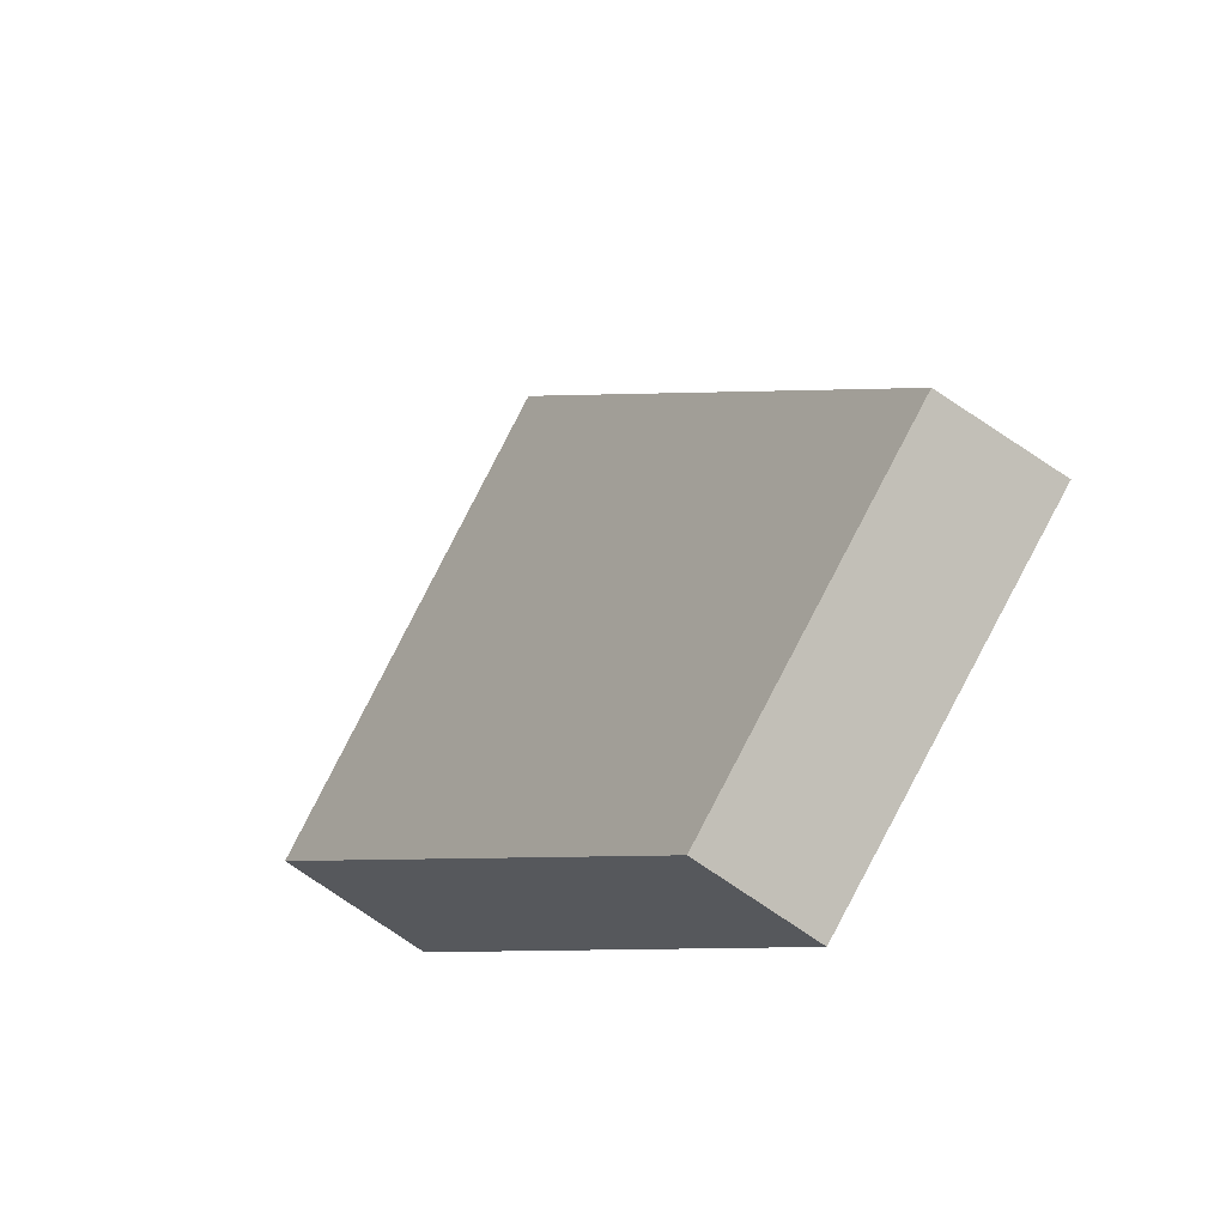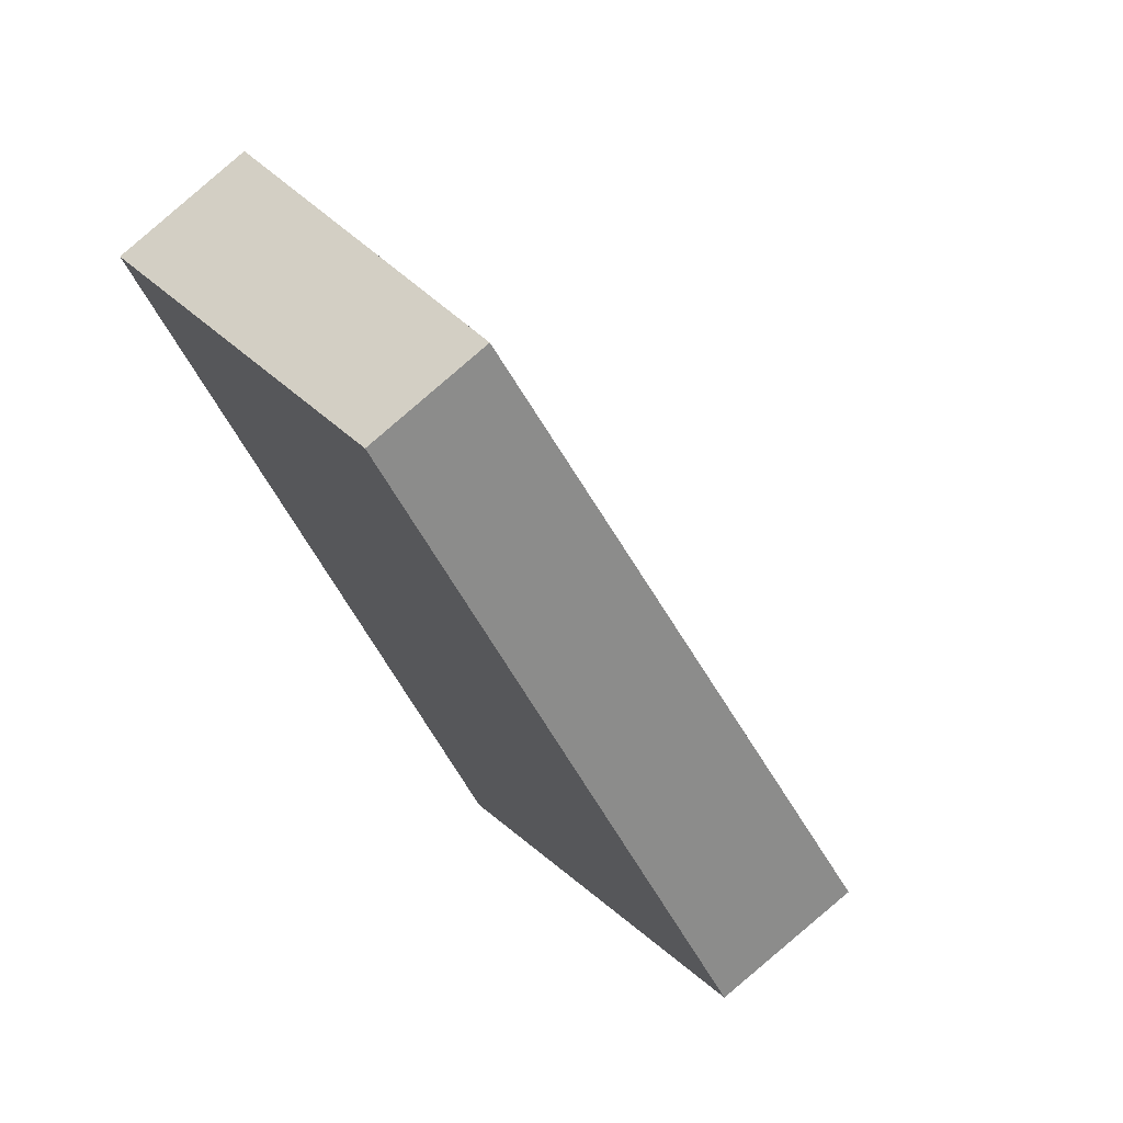
<metadata>
{"format":"obj","ext":"obj","renderer":"f3d","projection":"perspective","resolution":1024,"background":"white","views":[{"elev":74.9,"azim":-153.2,"up":"+Z"},{"elev":26.5,"azim":-29.7,"up":"+Z"}]}
</metadata>
<code>
g Light_003
v 0.2813 27.39 -0.2358
v 0.2048 27.31 -0.2983
v -0.01616 27.09 0.2429
v 0.06036 27.16 0.3054
v 0.01617 27.65 -0.2358
v -0.2048 27.43 0.3054
v -0.2813 27.35 0.2429
v -0.06036 27.57 -0.2983
v 0.2813 27.39 -0.2358
v 0.01617 27.65 -0.2358
v -0.06036 27.57 -0.2983
v 0.2048 27.31 -0.2983
v 0.2048 27.31 -0.2983
v -0.06036 27.57 -0.2983
v -0.2813 27.35 0.2429
v -0.01616 27.09 0.2429
v -0.01616 27.09 0.2429
v -0.2813 27.35 0.2429
v -0.2048 27.43 0.3054
v 0.06036 27.16 0.3054
v 0.06036 27.16 0.3054
v -0.2048 27.43 0.3054
v 0.01617 27.65 -0.2358
v 0.2813 27.39 -0.2358
v 0.1557 20.98 -0.241
v 0.04744 20.98 -0.3035
v -0.265 20.98 0.2377
v -0.1568 20.98 0.3002
v 0.1557 21.35 -0.241
v -0.1568 21.35 0.3002
v -0.265 21.35 0.2377
v 0.04744 21.35 -0.3035
v 0.1557 20.98 -0.241
v 0.1557 21.35 -0.241
v 0.04744 21.35 -0.3035
v 0.04744 20.98 -0.3035
v 0.04744 20.98 -0.3035
v 0.04744 21.35 -0.3035
v -0.265 21.35 0.2377
v -0.265 20.98 0.2377
v -0.265 20.98 0.2377
v -0.265 21.35 0.2377
v -0.1568 21.35 0.3002
v -0.1568 20.98 0.3002
v -0.1568 20.98 0.3002
v -0.1568 21.35 0.3002
v 0.1557 21.35 -0.241
v 0.1557 20.98 -0.241
v 0.1524 13.98 -0.2429
v 0.04412 13.98 -0.3054
v -0.2684 13.98 0.2358
v -0.1601 13.98 0.2983
v 0.1524 14.35 -0.2429
v -0.1601 14.35 0.2983
v -0.2684 14.35 0.2358
v 0.04412 14.35 -0.3054
v 0.1524 13.98 -0.2429
v 0.1524 14.35 -0.2429
v 0.04412 14.35 -0.3054
v 0.04412 13.98 -0.3054
v 0.04412 13.98 -0.3054
v 0.04412 14.35 -0.3054
v -0.2684 14.35 0.2358
v -0.2684 13.98 0.2358
v -0.2684 13.98 0.2358
v -0.2684 14.35 0.2358
v -0.1601 14.35 0.2983
v -0.1601 13.98 0.2983
v -0.1601 13.98 0.2983
v -0.1601 14.35 0.2983
v 0.1524 14.35 -0.2429
v 0.1524 13.98 -0.2429
v 0.1557 6.829 -0.241
v 0.04744 6.829 -0.3035
v -0.265 6.829 0.2377
v -0.1568 6.829 0.3002
v 0.1557 7.204 -0.241
v -0.1568 7.204 0.3002
v -0.265 7.204 0.2377
v 0.04744 7.204 -0.3035
v 0.1557 6.829 -0.241
v 0.1557 7.204 -0.241
v 0.04744 7.204 -0.3035
v 0.04744 6.829 -0.3035
v 0.04744 6.829 -0.3035
v 0.04744 7.204 -0.3035
v -0.265 7.204 0.2377
v -0.265 6.829 0.2377
v -0.265 6.829 0.2377
v -0.265 7.204 0.2377
v -0.1568 7.204 0.3002
v -0.1568 6.829 0.3002
v -0.1568 6.829 0.3002
v -0.1568 7.204 0.3002
v 0.1557 7.204 -0.241
v 0.1557 6.829 -0.241
v 0.1524 -0.1715 -0.2429
v 0.04412 -0.1715 -0.3054
v -0.2684 -0.1715 0.2358
v -0.1601 -0.1715 0.2983
v 0.1524 0.2035 -0.2429
v -0.1601 0.2035 0.2983
v -0.2684 0.2035 0.2358
v 0.04412 0.2035 -0.3054
v 0.1524 -0.1715 -0.2429
v 0.1524 0.2035 -0.2429
v 0.04412 0.2035 -0.3054
v 0.04412 -0.1715 -0.3054
v 0.04412 -0.1715 -0.3054
v 0.04412 0.2035 -0.3054
v -0.2684 0.2035 0.2358
v -0.2684 -0.1715 0.2358
v -0.2684 -0.1715 0.2358
v -0.2684 0.2035 0.2358
v -0.1601 0.2035 0.2983
v -0.1601 -0.1715 0.2983
v -0.1601 -0.1715 0.2983
v -0.1601 0.2035 0.2983
v 0.1524 0.2035 -0.2429
v 0.1524 -0.1715 -0.2429
v 0.1524 -6.501 -0.2429
v 0.04412 -6.501 -0.3054
v -0.2684 -6.501 0.2359
v -0.1601 -6.501 0.2984
v 0.1524 -6.126 -0.2429
v -0.1601 -6.126 0.2984
v -0.2684 -6.126 0.2359
v 0.04412 -6.126 -0.3054
v 0.1524 -6.501 -0.2429
v 0.1524 -6.126 -0.2429
v 0.04412 -6.126 -0.3054
v 0.04412 -6.501 -0.3054
v 0.04412 -6.501 -0.3054
v 0.04412 -6.126 -0.3054
v -0.2684 -6.126 0.2359
v -0.2684 -6.501 0.2359
v -0.2684 -6.501 0.2359
v -0.2684 -6.126 0.2359
v -0.1601 -6.126 0.2984
v -0.1601 -6.501 0.2984
v -0.1601 -6.501 0.2984
v -0.1601 -6.126 0.2984
v 0.1524 -6.126 -0.2429
v 0.1524 -6.501 -0.2429
v 0.1557 -13.5 -0.241
v 0.04744 -13.5 -0.3035
v -0.265 -13.5 0.2377
v -0.1568 -13.5 0.3002
v 0.1557 -13.13 -0.241
v -0.1568 -13.13 0.3002
v -0.265 -13.13 0.2377
v 0.04744 -13.13 -0.3035
v 0.1557 -13.5 -0.241
v 0.1557 -13.13 -0.241
v 0.04744 -13.13 -0.3035
v 0.04744 -13.5 -0.3035
v 0.04744 -13.5 -0.3035
v 0.04744 -13.13 -0.3035
v -0.265 -13.13 0.2377
v -0.265 -13.5 0.2377
v -0.265 -13.5 0.2377
v -0.265 -13.13 0.2377
v -0.1568 -13.13 0.3002
v -0.1568 -13.5 0.3002
v -0.1568 -13.5 0.3002
v -0.1568 -13.13 0.3002
v 0.1557 -13.13 -0.241
v 0.1557 -13.5 -0.241
v 0.1524 -27.65 -0.2429
v 0.04412 -27.65 -0.3054
v -0.2684 -27.65 0.2359
v -0.1601 -27.65 0.2984
v 0.1524 -27.28 -0.2429
v -0.1601 -27.28 0.2984
v -0.2684 -27.28 0.2359
v 0.04412 -27.28 -0.3054
v 0.1524 -27.65 -0.2429
v 0.1524 -27.28 -0.2429
v 0.04412 -27.28 -0.3054
v 0.04412 -27.65 -0.3054
v 0.04412 -27.65 -0.3054
v 0.04412 -27.28 -0.3054
v -0.2684 -27.28 0.2359
v -0.2684 -27.65 0.2359
v -0.2684 -27.65 0.2359
v -0.2684 -27.28 0.2359
v -0.1601 -27.28 0.2984
v -0.1601 -27.65 0.2984
v -0.1601 -27.65 0.2984
v -0.1601 -27.28 0.2984
v 0.1524 -27.28 -0.2429
v 0.1524 -27.65 -0.2429
v 0.1557 -20.65 -0.241
v 0.04744 -20.65 -0.3035
v -0.265 -20.65 0.2377
v -0.1568 -20.65 0.3002
v 0.1557 -20.28 -0.241
v -0.1568 -20.28 0.3002
v -0.265 -20.28 0.2377
v 0.04744 -20.28 -0.3035
v 0.1557 -20.65 -0.241
v 0.1557 -20.28 -0.241
v 0.04744 -20.28 -0.3035
v 0.04744 -20.65 -0.3035
v 0.04744 -20.65 -0.3035
v 0.04744 -20.28 -0.3035
v -0.265 -20.28 0.2377
v -0.265 -20.65 0.2377
v -0.265 -20.65 0.2377
v -0.265 -20.28 0.2377
v -0.1568 -20.28 0.3002
v -0.1568 -20.65 0.3002
v -0.1568 -20.65 0.3002
v -0.1568 -20.28 0.3002
v 0.1557 -20.28 -0.241
v 0.1557 -20.65 -0.241
g Light_003_0
f 3 2 1
f 4 3 1
f 7 6 5
f 8 7 5
f 11 10 9
f 12 11 9
f 15 14 13
f 16 15 13
f 19 18 17
f 20 19 17
f 23 22 21
f 24 23 21
f 27 26 25
f 28 27 25
f 31 30 29
f 32 31 29
f 35 34 33
f 36 35 33
f 39 38 37
f 40 39 37
f 43 42 41
f 44 43 41
f 47 46 45
f 48 47 45
f 51 50 49
f 52 51 49
f 55 54 53
f 56 55 53
f 59 58 57
f 60 59 57
f 63 62 61
f 64 63 61
f 67 66 65
f 68 67 65
f 71 70 69
f 72 71 69
f 75 74 73
f 76 75 73
f 79 78 77
f 80 79 77
f 83 82 81
f 84 83 81
f 87 86 85
f 88 87 85
f 91 90 89
f 92 91 89
f 95 94 93
f 96 95 93
f 99 98 97
f 100 99 97
f 103 102 101
f 104 103 101
f 107 106 105
f 108 107 105
f 111 110 109
f 112 111 109
f 115 114 113
f 116 115 113
f 119 118 117
f 120 119 117
f 123 122 121
f 124 123 121
f 127 126 125
f 128 127 125
f 131 130 129
f 132 131 129
f 135 134 133
f 136 135 133
f 139 138 137
f 140 139 137
f 143 142 141
f 144 143 141
f 147 146 145
f 148 147 145
f 151 150 149
f 152 151 149
f 155 154 153
f 156 155 153
f 159 158 157
f 160 159 157
f 163 162 161
f 164 163 161
f 167 166 165
f 168 167 165
f 171 170 169
f 172 171 169
f 175 174 173
f 176 175 173
f 179 178 177
f 180 179 177
f 183 182 181
f 184 183 181
f 187 186 185
f 188 187 185
f 191 190 189
f 192 191 189
f 195 194 193
f 196 195 193
f 199 198 197
f 200 199 197
f 203 202 201
f 204 203 201
f 207 206 205
f 208 207 205
f 211 210 209
f 212 211 209
f 215 214 213
f 216 215 213

</code>
